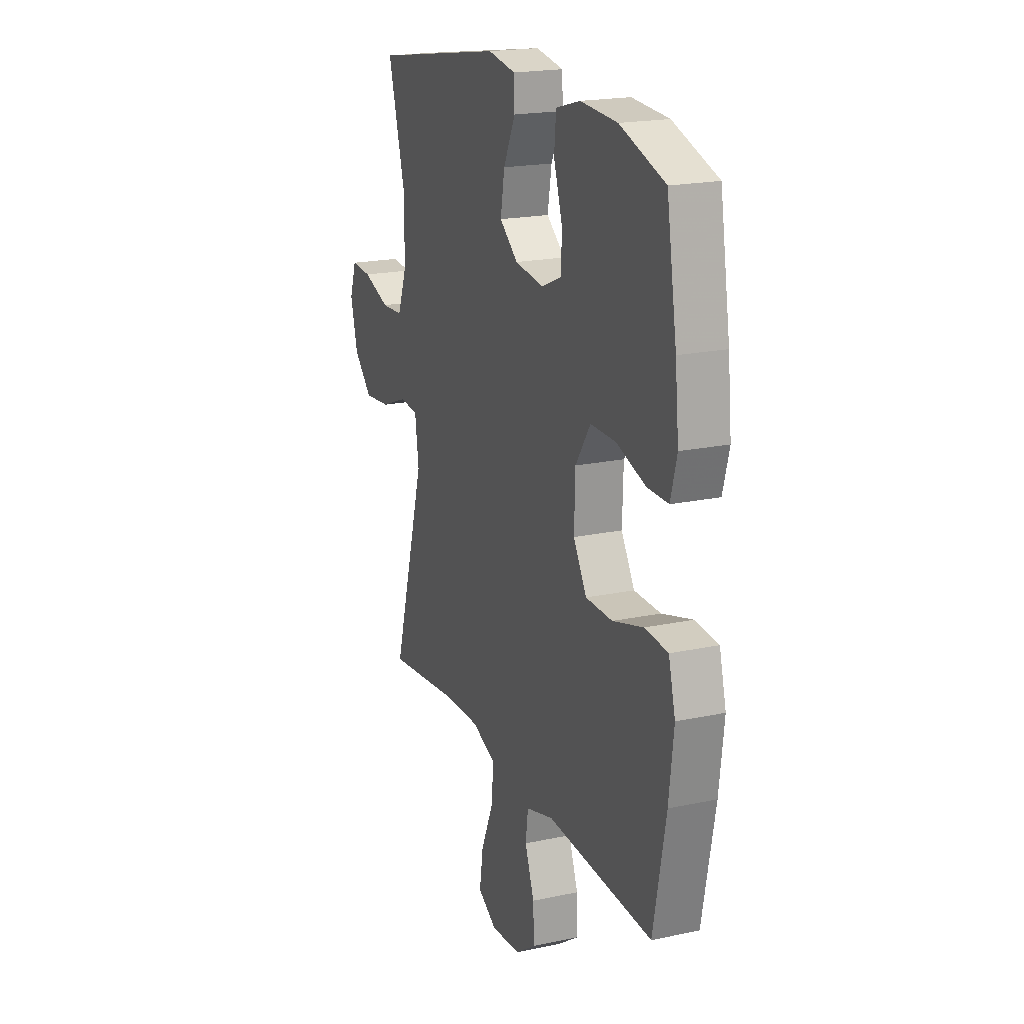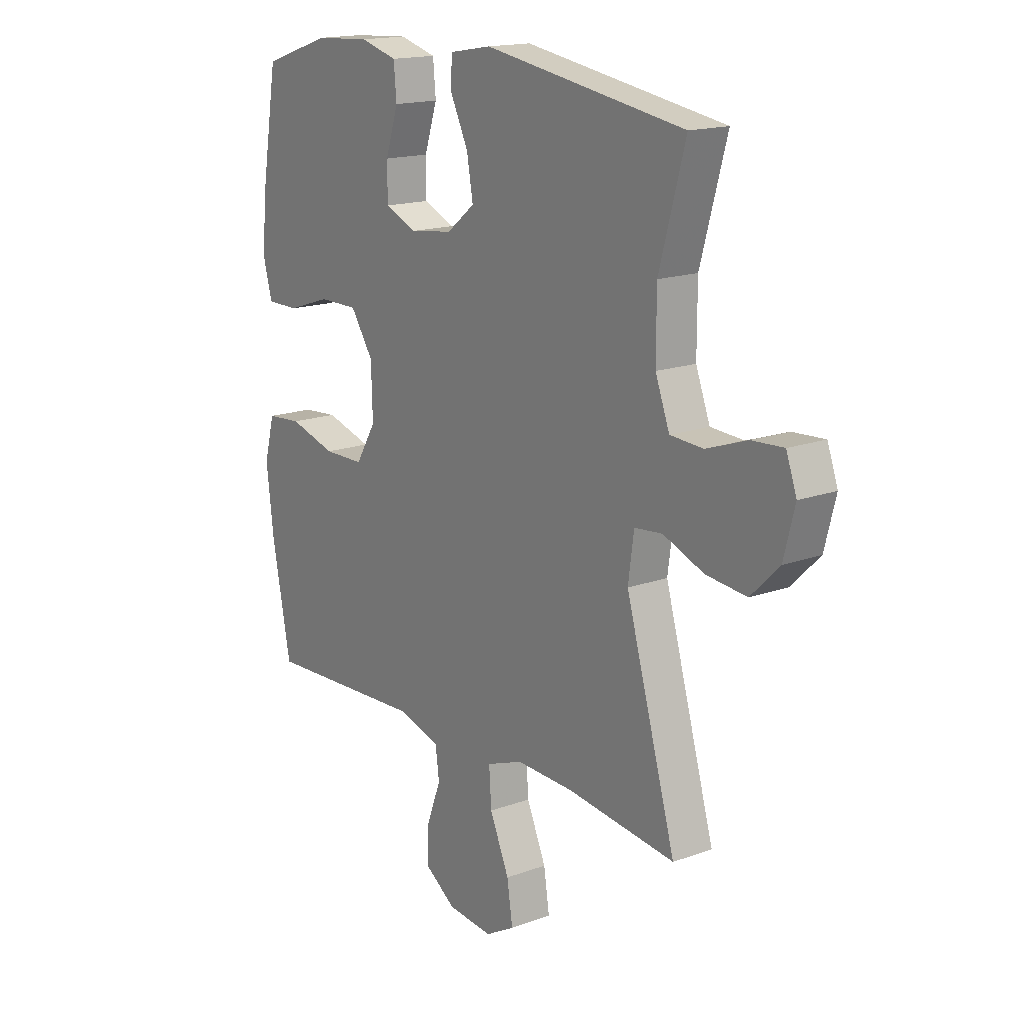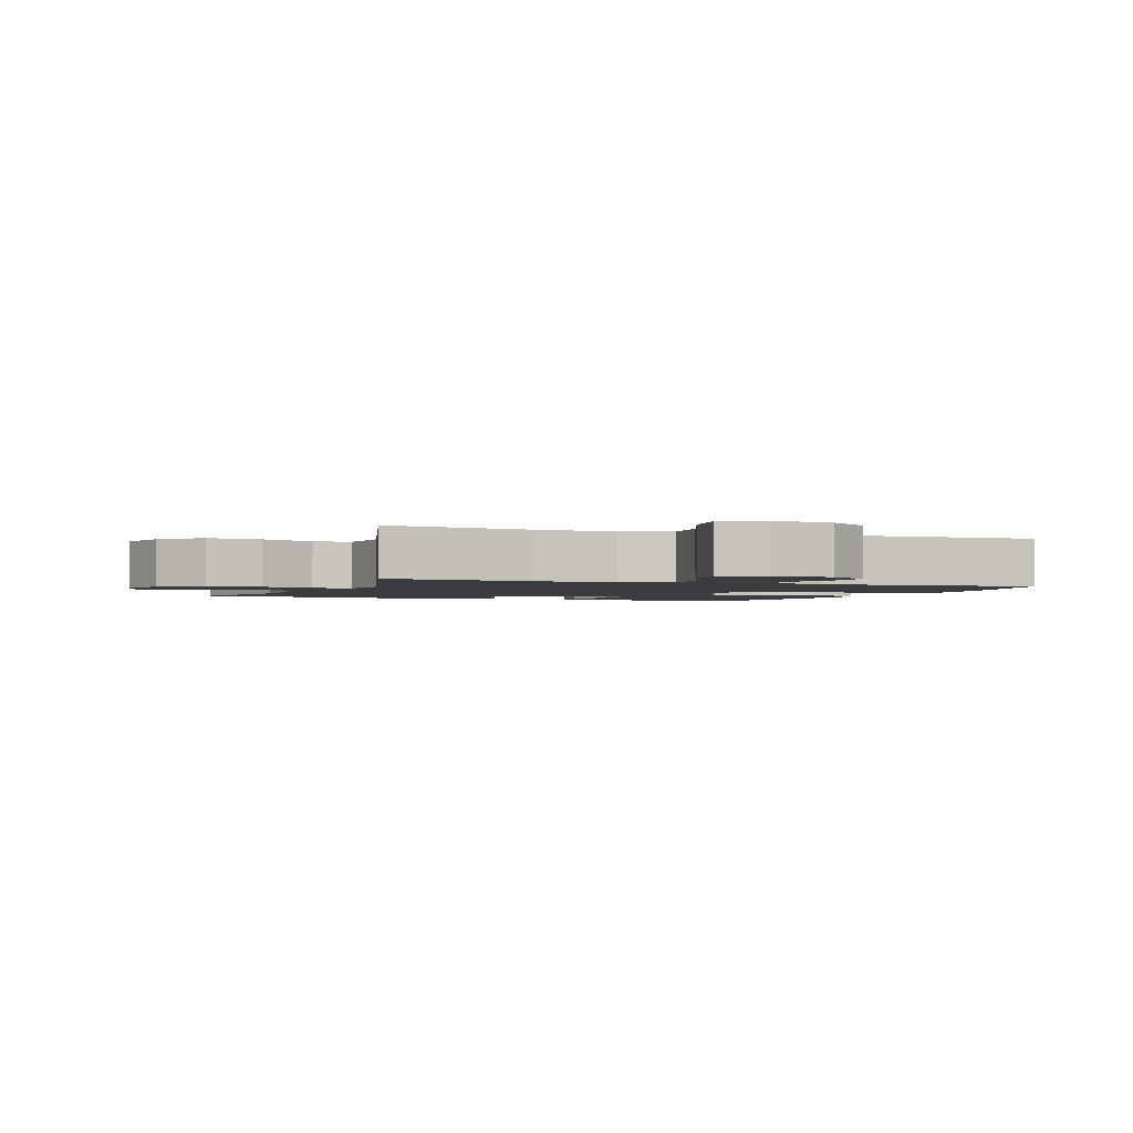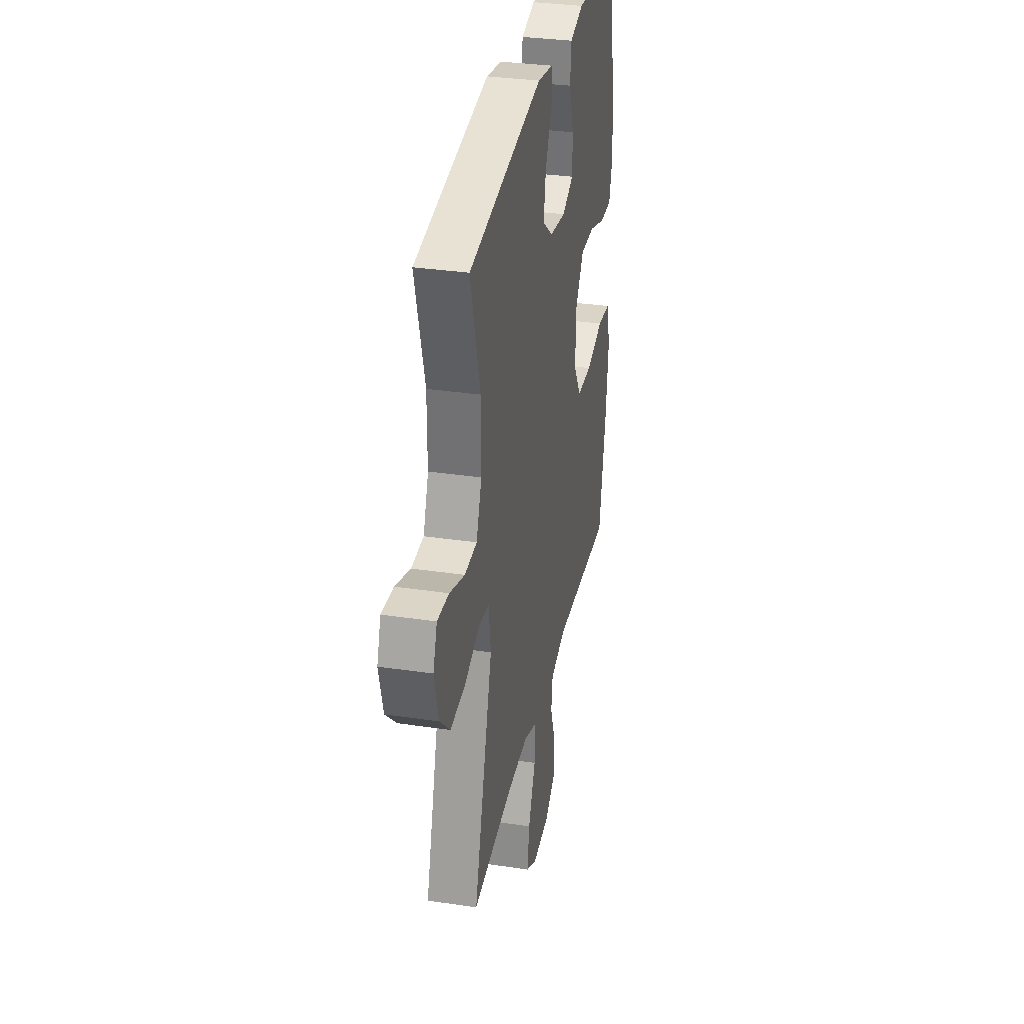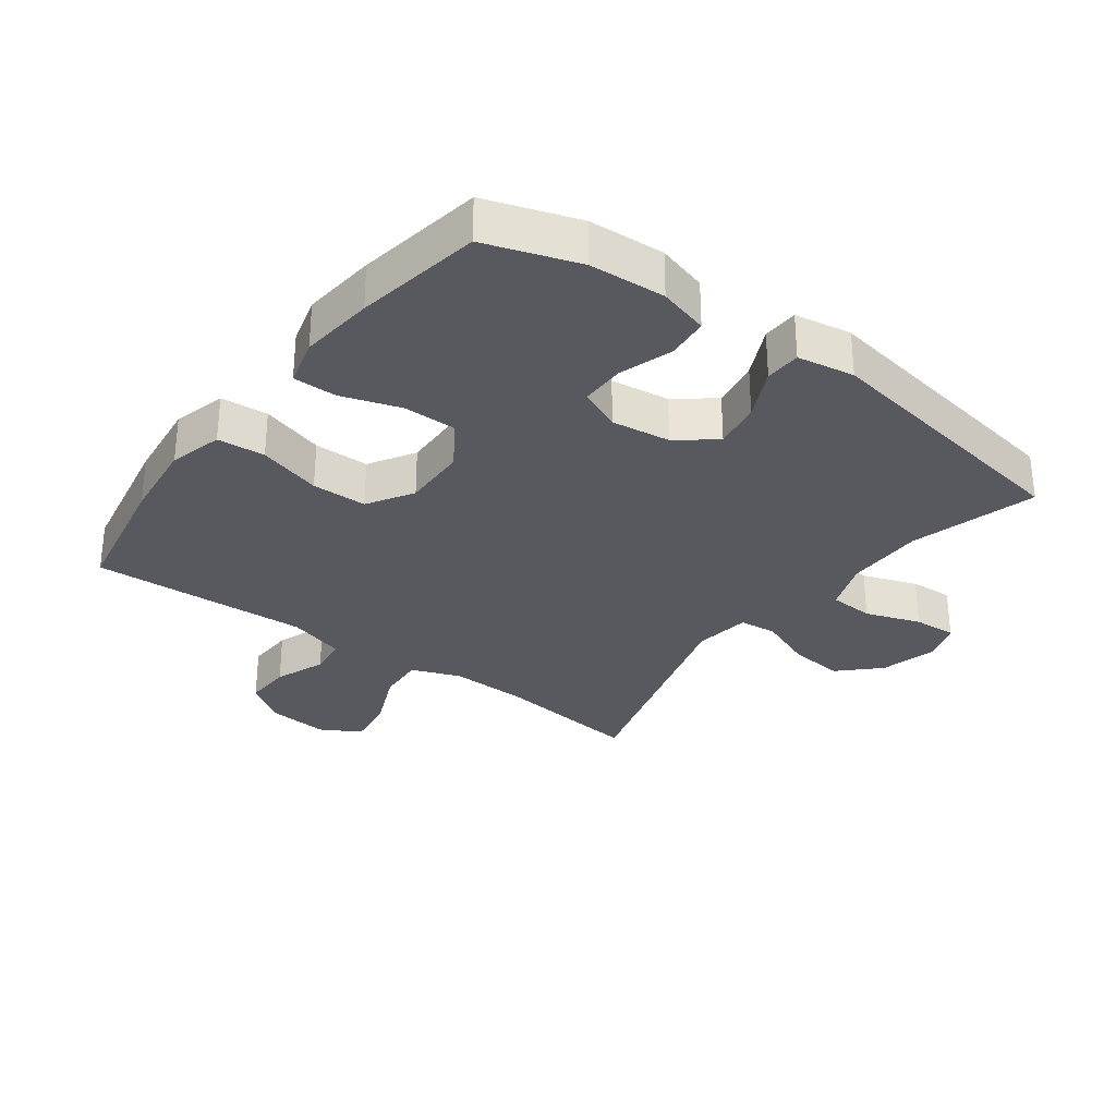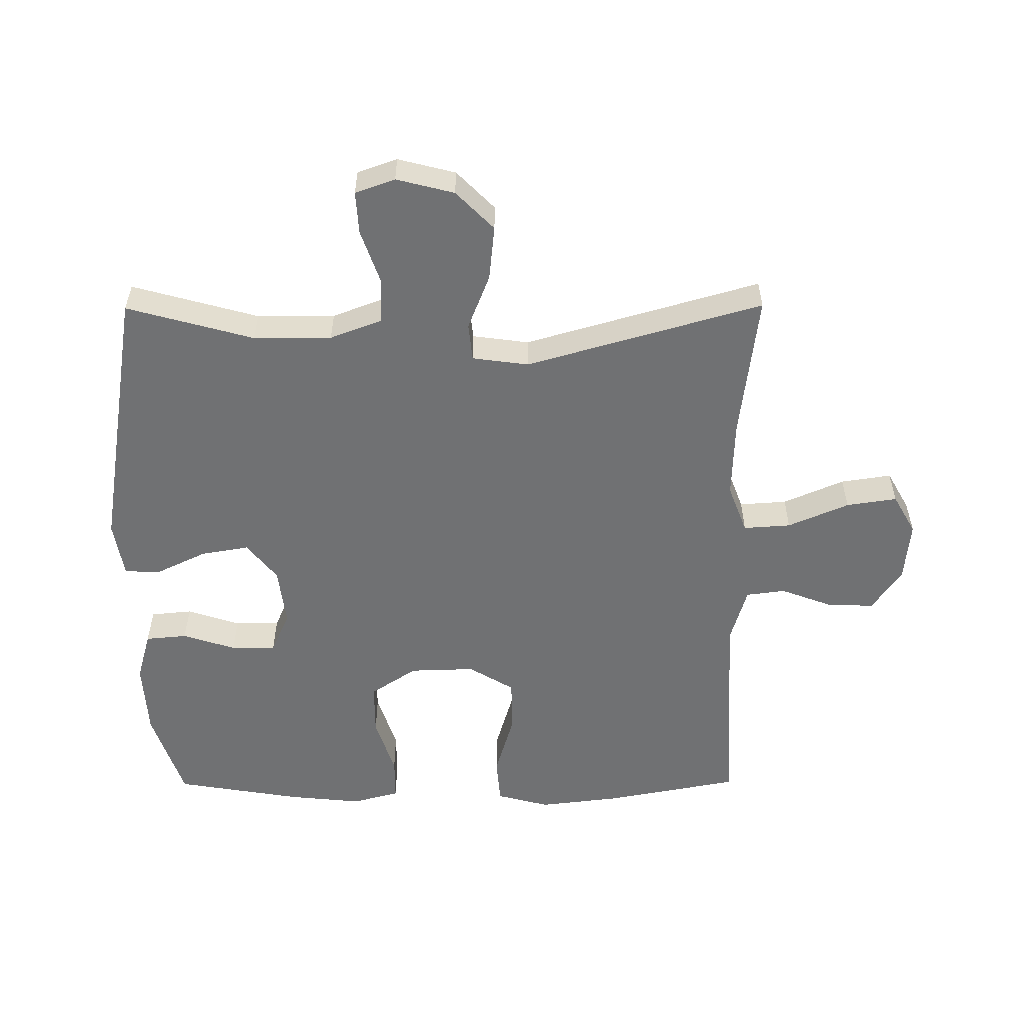
<metadata>
{"format":"obj","ext":"obj","renderer":"f3d","projection":"perspective","resolution":1024,"background":"white","views":[{"elev":19.8,"azim":-111.6,"up":"+Z"},{"elev":16.5,"azim":53.4,"up":"+Z"},{"elev":-2.1,"azim":158.8,"up":"+Y"},{"elev":32.7,"azim":101.7,"up":"+Z"},{"elev":-30.4,"azim":-36.7,"up":"+Y"},{"elev":-55.1,"azim":90.3,"up":"+Y"}]}
</metadata>
<code>
v 0.5 0.07 -0.5
v 0.272 0.07 -0.472
v 0.149 0.07 -0.468
v 0.072 0.07 -0.497
v 0.077 0.07 -0.571
v 0.118 0.07 -0.666
v 0.13 0.07 -0.745
v 0.068 0.07 -0.78
v -0.028 0.07 -0.771
v -0.094 0.07 -0.725
v -0.091 0.07 -0.651
v -0.061 0.07 -0.571
v -0.069 0.07 -0.51
v -0.158 0.07 -0.484
v -0.5 0.07 -0.5
v -0.54 0.07 -0.29
v -0.555 0.07 -0.163
v -0.533 0.07 -0.08
v -0.459 0.07 -0.074
v -0.36 0.07 -0.103
v -0.274 0.07 -0.102
v -0.231 0.07 -0.031
v -0.234 0.07 0.071
v -0.282 0.07 0.143
v -0.365 0.07 0.143
v -0.457 0.07 0.113
v -0.525 0.07 0.113
v -0.545 0.07 0.187
v -0.533 0.07 0.303
v -0.5 0.07 0.5
v -0.356 0.07 0.548
v -0.238 0.07 0.555
v -0.16 0.07 0.533
v -0.154 0.07 0.468
v -0.181 0.07 0.385
v -0.181 0.07 0.315
v -0.115 0.07 0.286
v -0.023 0.07 0.298
v 0.036 0.07 0.345
v 0.023 0.07 0.42
v -0.015 0.07 0.499
v -0.013 0.07 0.555
v 0.076 0.07 0.57
v 0.5 0.07 0.5
v 0.445 0.07 0.302
v 0.445 0.07 0.18
v 0.475 0.07 0.1
v 0.545 0.07 0.096
v 0.631 0.07 0.126
v 0.698 0.07 0.13
v 0.72 0.07 0.068
v 0.697 0.07 -0.022
v 0.637 0.07 -0.081
v 0.551 0.07 -0.072
v 0.465 0.07 -0.038
v 0.406 0.07 -0.044
v 0.394 0.07 -0.132
v 0.5 0 -0.5
v 0.272 0 -0.472
v 0.149 0 -0.468
v 0.072 0 -0.497
v 0.077 0 -0.571
v 0.118 0 -0.666
v 0.13 0 -0.745
v 0.068 0 -0.78
v -0.028 0 -0.771
v -0.094 0 -0.725
v -0.091 0 -0.651
v -0.061 0 -0.571
v -0.069 0 -0.51
v -0.158 0 -0.484
v -0.5 0 -0.5
v -0.54 0 -0.29
v -0.555 0 -0.163
v -0.533 0 -0.08
v -0.459 0 -0.074
v -0.36 0 -0.103
v -0.274 0 -0.102
v -0.231 0 -0.031
v -0.234 0 0.071
v -0.282 0 0.143
v -0.365 0 0.143
v -0.457 0 0.113
v -0.525 0 0.113
v -0.545 0 0.187
v -0.533 0 0.303
v -0.5 0 0.5
v -0.356 0 0.548
v -0.238 0 0.555
v -0.16 0 0.533
v -0.154 0 0.468
v -0.181 0 0.385
v -0.181 0 0.315
v -0.115 0 0.286
v -0.023 0 0.298
v 0.036 0 0.345
v 0.023 0 0.42
v -0.015 0 0.499
v -0.013 0 0.555
v 0.076 0 0.57
v 0.5 0 0.5
v 0.445 0 0.302
v 0.445 0 0.18
v 0.475 0 0.1
v 0.545 0 0.096
v 0.631 0 0.126
v 0.698 0 0.13
v 0.72 0 0.068
v 0.697 0 -0.022
v 0.637 0 -0.081
v 0.551 0 -0.072
v 0.465 0 -0.038
v 0.406 0 -0.044
v 0.394 0 -0.132
f 53 54 55
f 52 53 55
f 51 52 55
f 50 51 55
f 49 50 55
f 48 49 55
f 47 48 55 56
f 46 47 56
f 45 46 56
f 43 44 45
f 42 43 45
f 41 42 45
f 40 41 45
f 45 56 57
f 40 45 57
f 39 40 57
f 33 34 35
f 32 33 35
f 31 32 35
f 30 31 35
f 29 30 35
f 28 29 35
f 27 28 35
f 26 27 35
f 25 26 35
f 24 25 35 36
f 23 24 36 37
f 18 19 20
f 17 18 20
f 16 17 20
f 15 16 20
f 14 15 20
f 13 14 20 21
f 10 11 12
f 9 10 12
f 8 9 12
f 7 8 12
f 6 7 12
f 5 6 12
f 4 5 12 13
f 13 21 22
f 4 13 22
f 3 4 22
f 57 1 2
f 39 57 2
f 38 39 2
f 23 37 38
f 22 23 38
f 3 22 38
f 2 3 38
f 112 111 110
f 112 110 109
f 112 109 108
f 112 108 107
f 112 107 106
f 112 106 105
f 113 112 105 104
f 113 104 103
f 113 103 102
f 102 101 100
f 102 100 99
f 102 99 98
f 102 98 97
f 114 113 102
f 114 102 97
f 114 97 96
f 92 91 90
f 92 90 89
f 92 89 88
f 92 88 87
f 92 87 86
f 92 86 85
f 92 85 84
f 92 84 83
f 92 83 82
f 93 92 82 81
f 94 93 81 80
f 77 76 75
f 77 75 74
f 77 74 73
f 77 73 72
f 77 72 71
f 78 77 71 70
f 69 68 67
f 69 67 66
f 69 66 65
f 69 65 64
f 69 64 63
f 69 63 62
f 70 69 62 61
f 79 78 70
f 79 70 61
f 79 61 60
f 59 58 114
f 59 114 96
f 59 96 95
f 95 94 80
f 95 80 79
f 95 79 60
f 95 60 59
f 1 58 59 2
f 2 59 60 3
f 3 60 61 4
f 4 61 62 5
f 5 62 63 6
f 6 63 64 7
f 7 64 65 8
f 8 65 66 9
f 9 66 67 10
f 10 67 68 11
f 11 68 69 12
f 12 69 70 13
f 13 70 71 14
f 14 71 72 15
f 15 72 73 16
f 16 73 74 17
f 17 74 75 18
f 18 75 76 19
f 19 76 77 20
f 20 77 78 21
f 21 78 79 22
f 22 79 80 23
f 23 80 81 24
f 24 81 82 25
f 25 82 83 26
f 26 83 84 27
f 27 84 85 28
f 28 85 86 29
f 29 86 87 30
f 30 87 88 31
f 31 88 89 32
f 32 89 90 33
f 33 90 91 34
f 34 91 92 35
f 35 92 93 36
f 36 93 94 37
f 37 94 95 38
f 38 95 96 39
f 39 96 97 40
f 40 97 98 41
f 41 98 99 42
f 42 99 100 43
f 43 100 101 44
f 44 101 102 45
f 45 102 103 46
f 46 103 104 47
f 47 104 105 48
f 48 105 106 49
f 49 106 107 50
f 50 107 108 51
f 51 108 109 52
f 52 109 110 53
f 53 110 111 54
f 54 111 112 55
f 55 112 113 56
f 56 113 114 57
f 57 114 58 1

</code>
